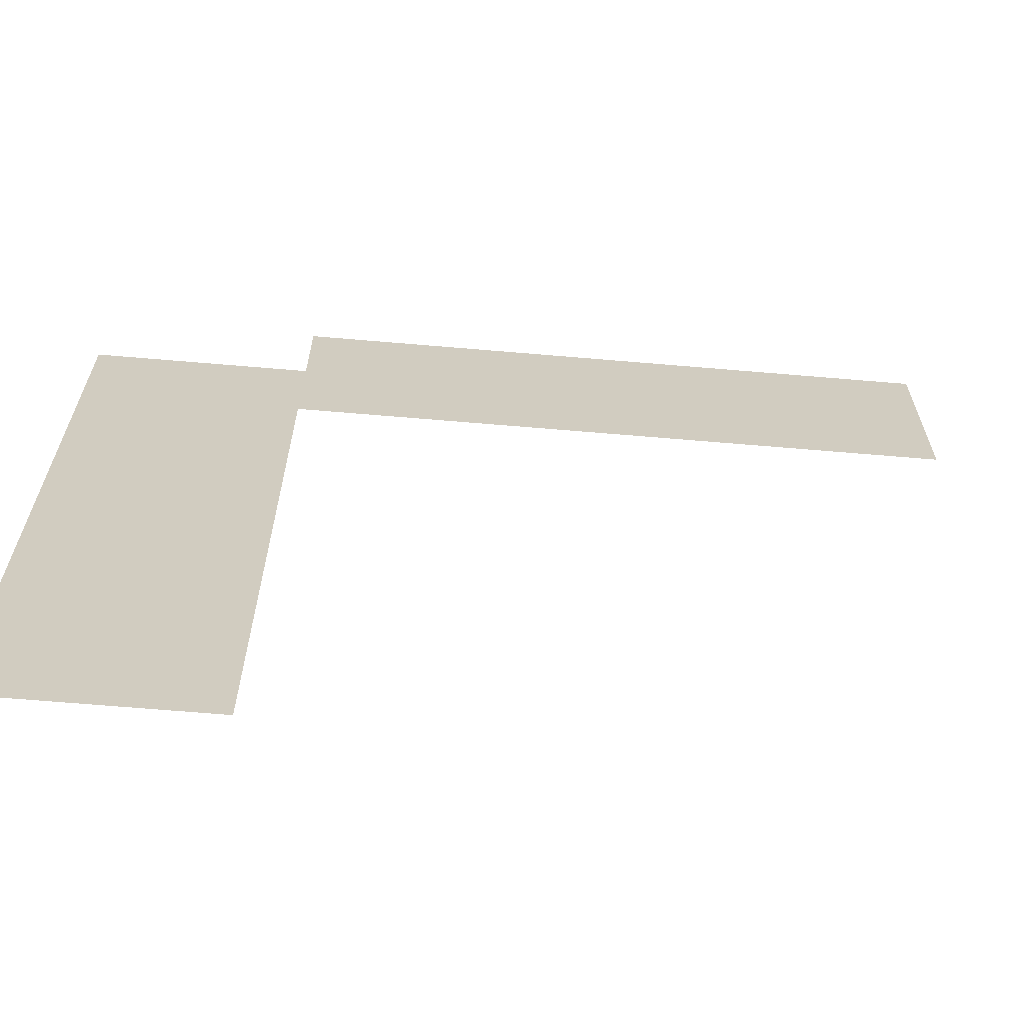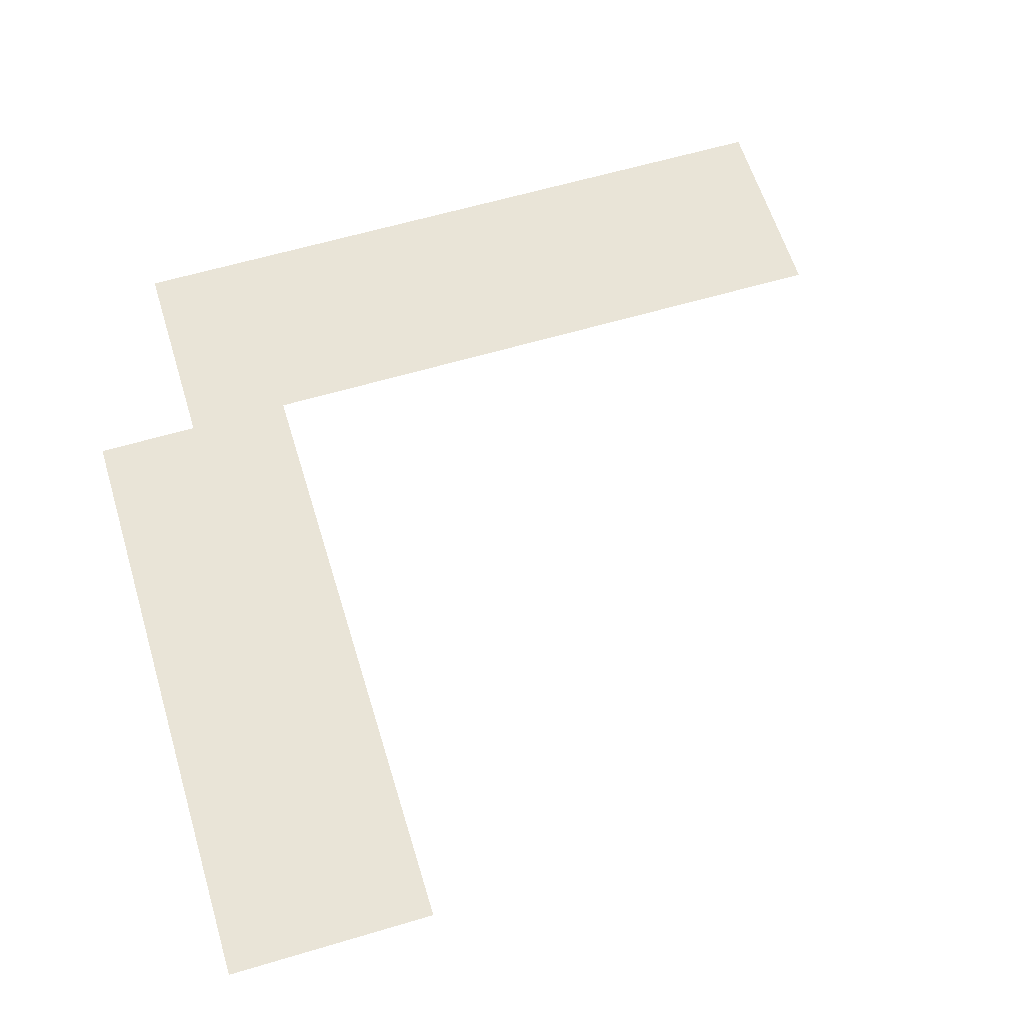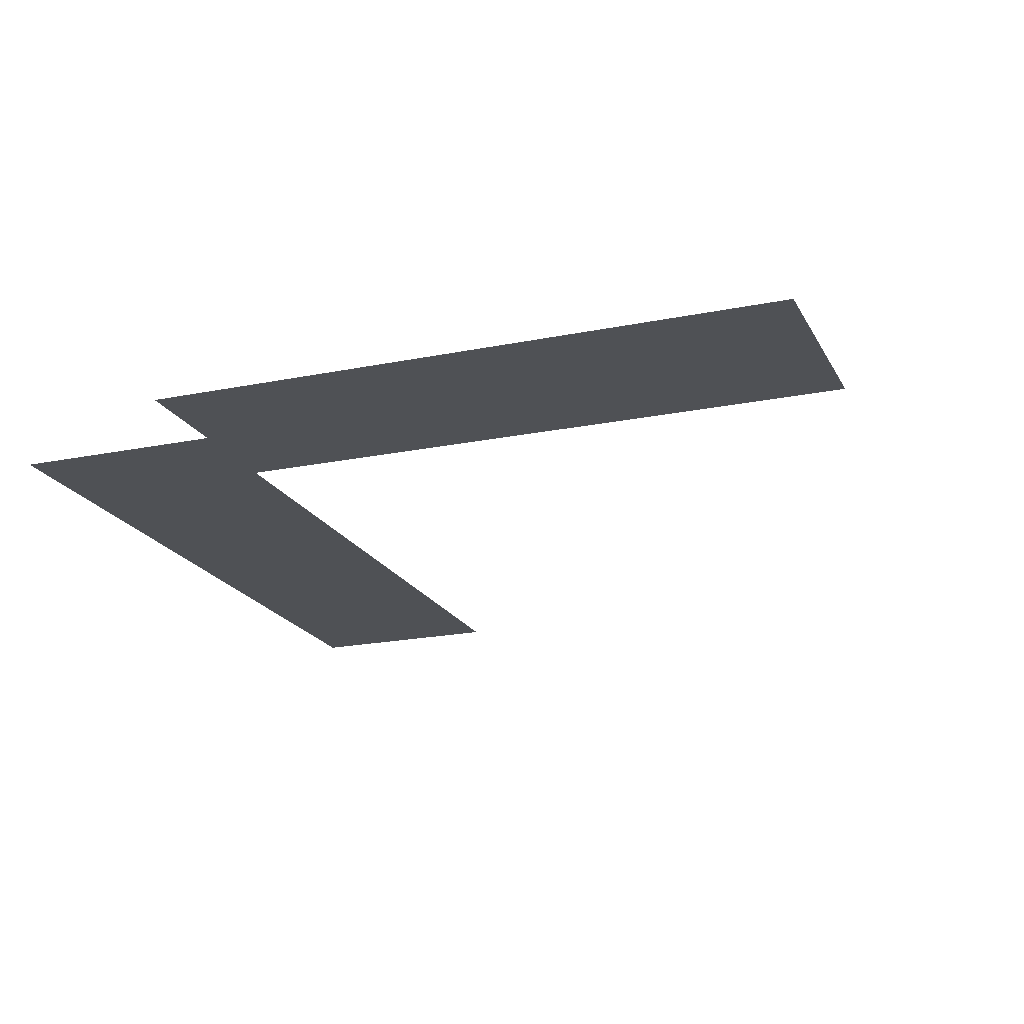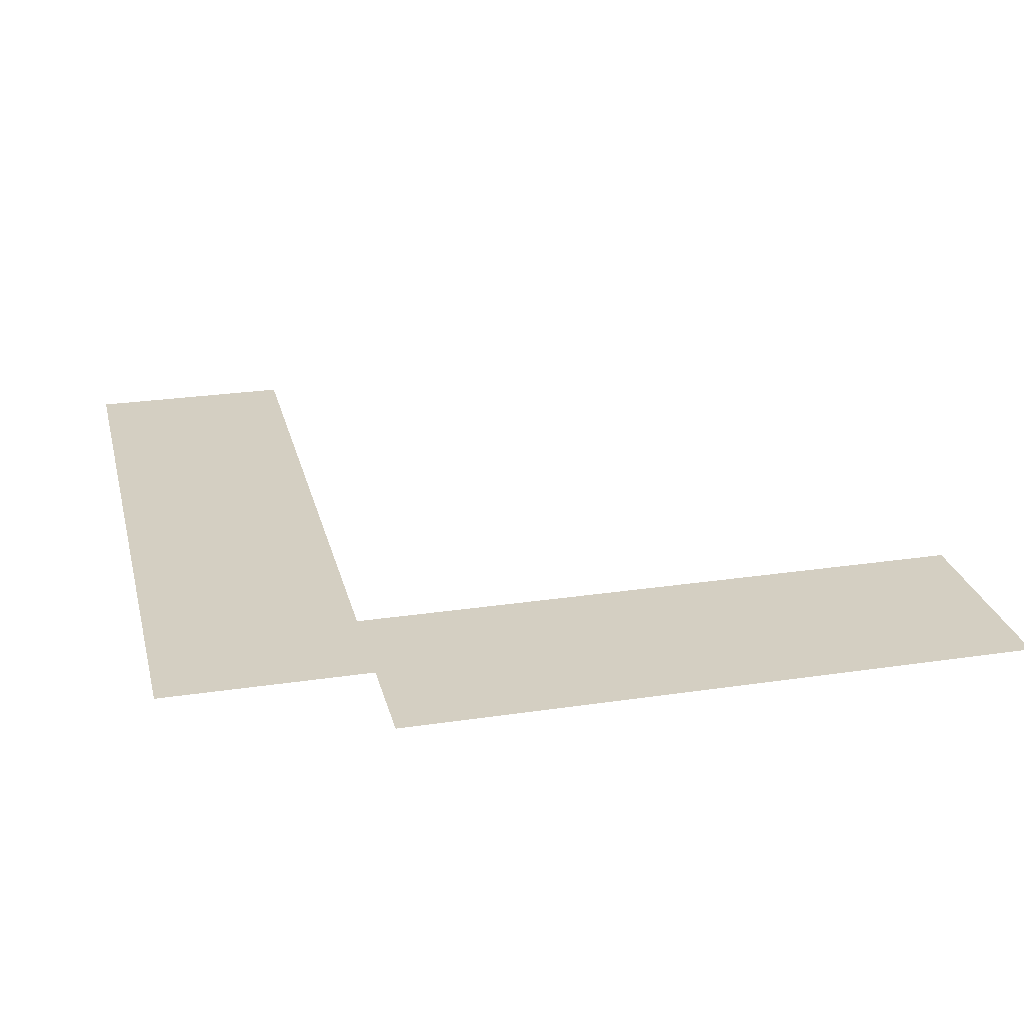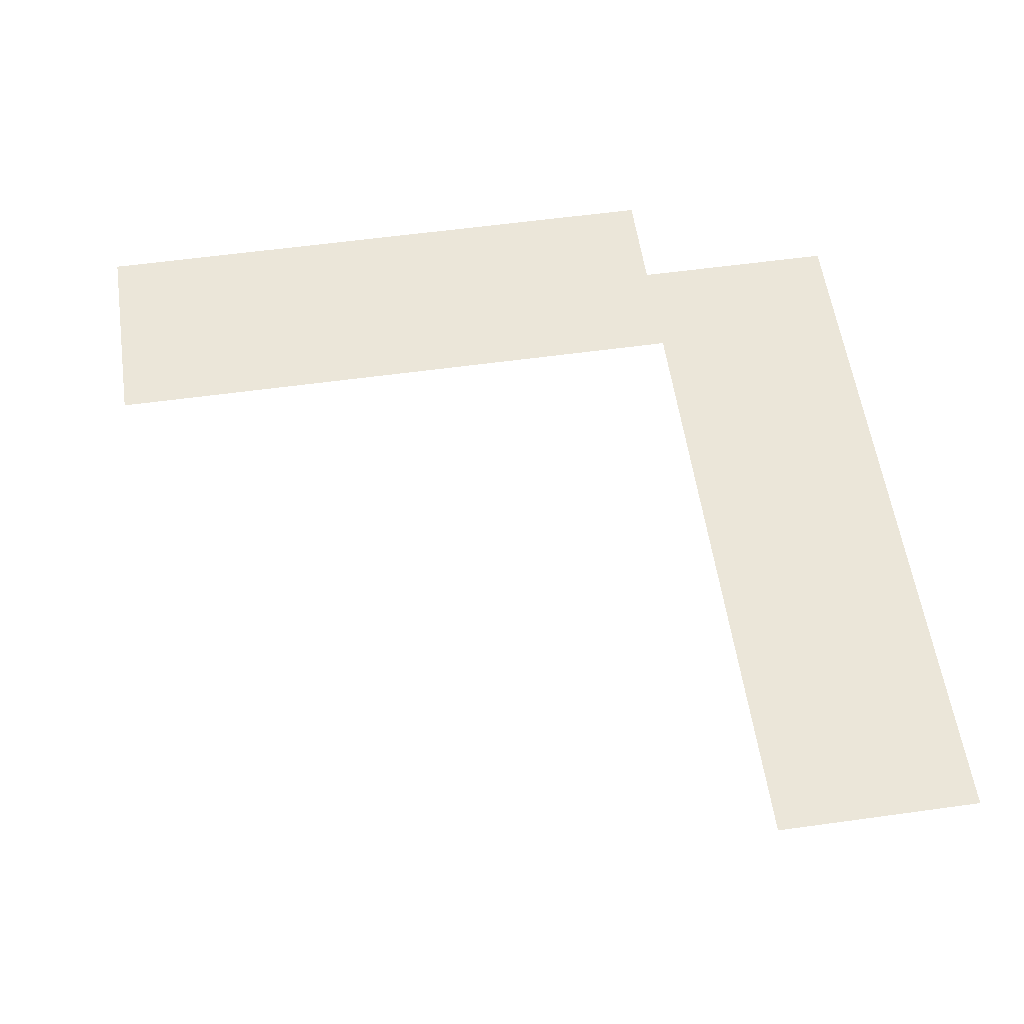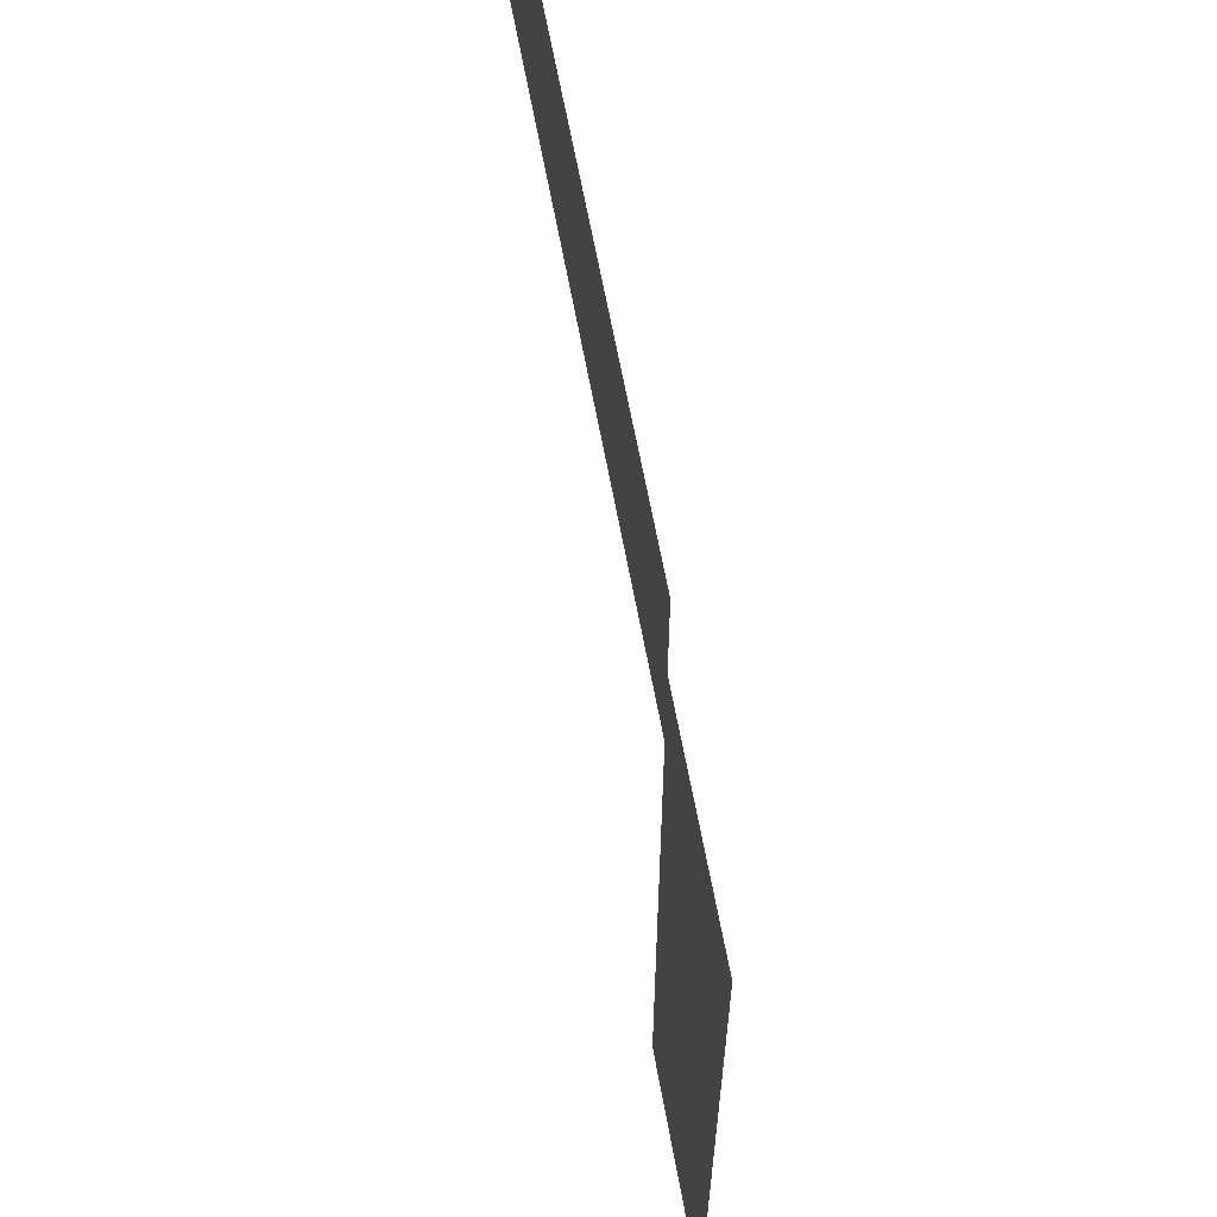
<metadata>
{"format":"obj","ext":"obj","renderer":"f3d","projection":"perspective","resolution":1024,"background":"white","views":[{"elev":-66.3,"azim":175.1,"up":"+Y"},{"elev":60.8,"azim":-106.9,"up":"+Z"},{"elev":-19.9,"azim":-159.2,"up":"+Z"},{"elev":25.6,"azim":166.5,"up":"+Z"},{"elev":56.5,"azim":-8.3,"up":"+Z"},{"elev":63.1,"azim":79.7,"up":"+Y"}]}
</metadata>
<code>
v -6.4 -5.76 0
v -7.04 -5.76 0
v -7.04 -5.12 0
v -6.4 -5.12 0
v -7.04 -5.76 0
v -7.68 -5.76 0
v -7.68 -5.12 0
v -7.04 -5.12 0
v -7.68 -5.76 0
v -8.32 -5.76 0
v -8.32 -5.12 0
v -7.68 -5.12 0
v -8.32 -5.76 0
v -8.96 -5.76 0
v -8.96 -5.12 0
v -8.32 -5.12 0
v -8.96 -5.76 0
v -9.6 -5.76 0
v -9.6 -5.12 0
v -8.96 -5.12 0
v -9.6 -5.76 0
v -10.24 -5.76 0
v -10.24 -5.12 0
v -9.6 -5.12 0
v -5.12 -6.4 0
v -5.76 -6.4 0
v -5.76 -5.76 0
v -5.12 -5.76 0
v -5.76 -6.4 0
v -6.4 -6.4 0
v -6.4 -5.76 0
v -5.76 -5.76 0
v -6.4 -6.4 0
v -7.04 -6.4 0
v -7.04 -5.76 0
v -6.4 -5.76 0
v -7.04 -6.4 0
v -7.68 -6.4 0
v -7.68 -5.76 0
v -7.04 -5.76 0
v -7.68 -6.4 0
v -8.32 -6.4 0
v -8.32 -5.76 0
v -7.68 -5.76 0
v -8.32 -6.4 0
v -8.96 -6.4 0
v -8.96 -5.76 0
v -8.32 -5.76 0
v -8.96 -6.4 0
v -9.6 -6.4 0
v -9.6 -5.76 0
v -8.96 -5.76 0
v -9.6 -6.4 0
v -10.24 -6.4 0
v -10.24 -5.76 0
v -9.6 -5.76 0
v -5.12 -7.04 0
v -5.76 -7.04 0
v -5.76 -6.4 0
v -5.12 -6.4 0
v -5.76 -7.04 0
v -6.4 -7.04 0
v -6.4 -6.4 0
v -5.76 -6.4 0
v -5.12 -7.68 0
v -5.76 -7.68 0
v -5.76 -7.04 0
v -5.12 -7.04 0
v -5.76 -7.68 0
v -6.4 -7.68 0
v -6.4 -7.04 0
v -5.76 -7.04 0
v -5.12 -8.32 0
v -5.76 -8.32 0
v -5.76 -7.68 0
v -5.12 -7.68 0
v -5.76 -8.32 0
v -6.4 -8.32 0
v -6.4 -7.68 0
v -5.76 -7.68 0
v -5.12 -8.96 0
v -5.76 -8.96 0
v -5.76 -8.32 0
v -5.12 -8.32 0
v -5.76 -8.96 0
v -6.4 -8.96 0
v -6.4 -8.32 0
v -5.76 -8.32 0
v -5.12 -9.6 0
v -5.76 -9.6 0
v -5.76 -8.96 0
v -5.12 -8.96 0
v -5.76 -9.6 0
v -6.4 -9.6 0
v -6.4 -8.96 0
v -5.76 -8.96 0
v -5.12 -10.24 0
v -5.76 -10.24 0
v -5.76 -9.6 0
v -5.12 -9.6 0
v -5.76 -10.24 0
v -6.4 -10.24 0
v -6.4 -9.6 0
v -5.76 -9.6 0
g BM2._mesh_0254
f 1 2 3 4
f 5 6 7 8
f 9 10 11 12
f 13 14 15 16
f 17 18 19 20
f 21 22 23 24
f 25 26 27 28
f 29 30 31 32
f 33 34 35 36
f 37 38 39 40
f 41 42 43 44
f 45 46 47 48
f 49 50 51 52
f 53 54 55 56
f 57 58 59 60
f 61 62 63 64
f 65 66 67 68
f 69 70 71 72
f 73 74 75 76
f 77 78 79 80
f 81 82 83 84
f 85 86 87 88
f 89 90 91 92
f 93 94 95 96
f 97 98 99 100
f 101 102 103 104

</code>
